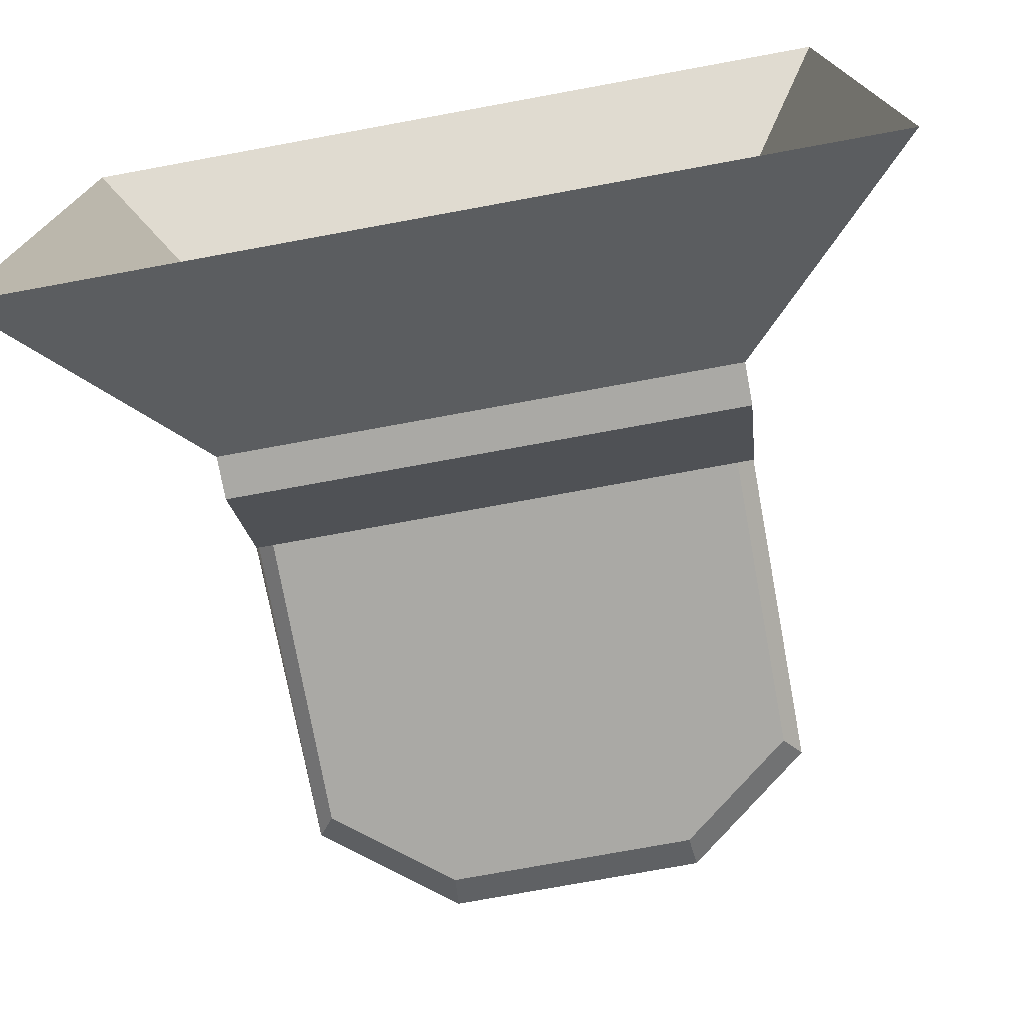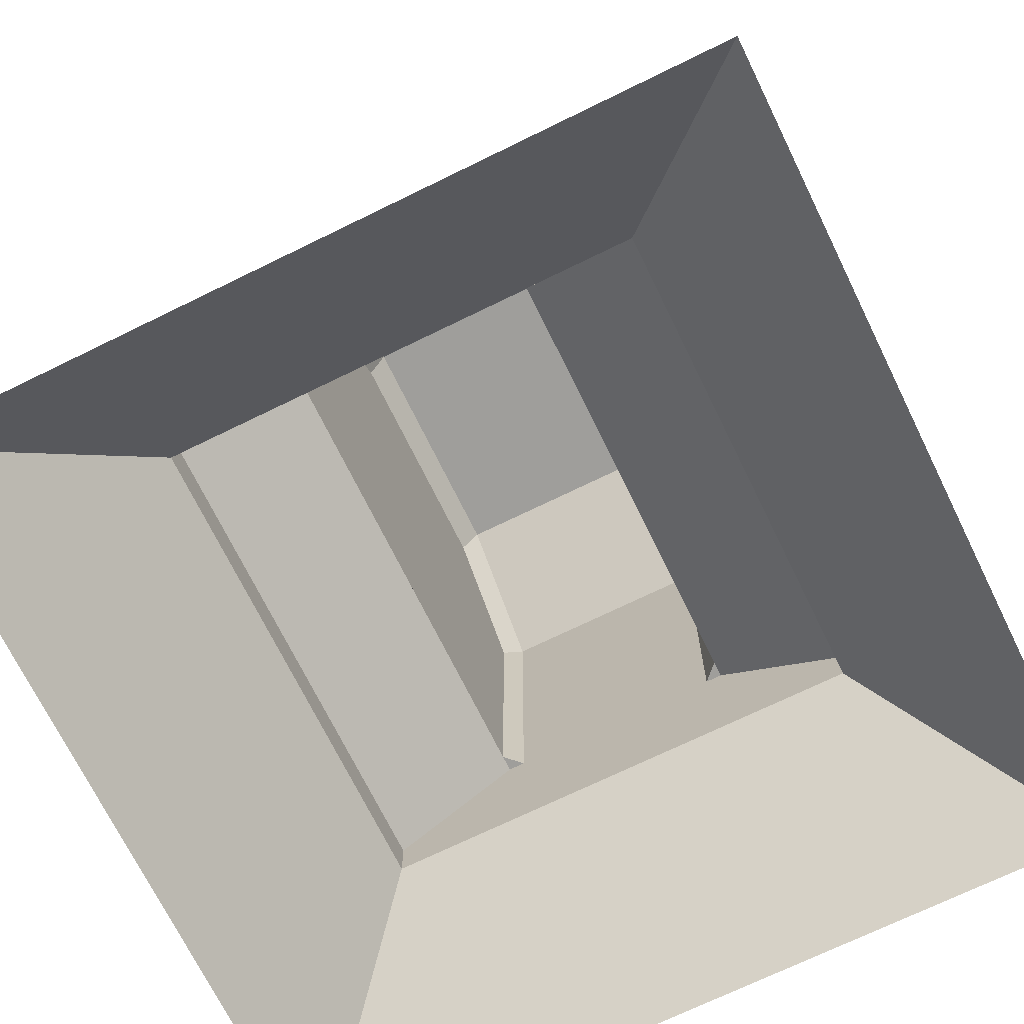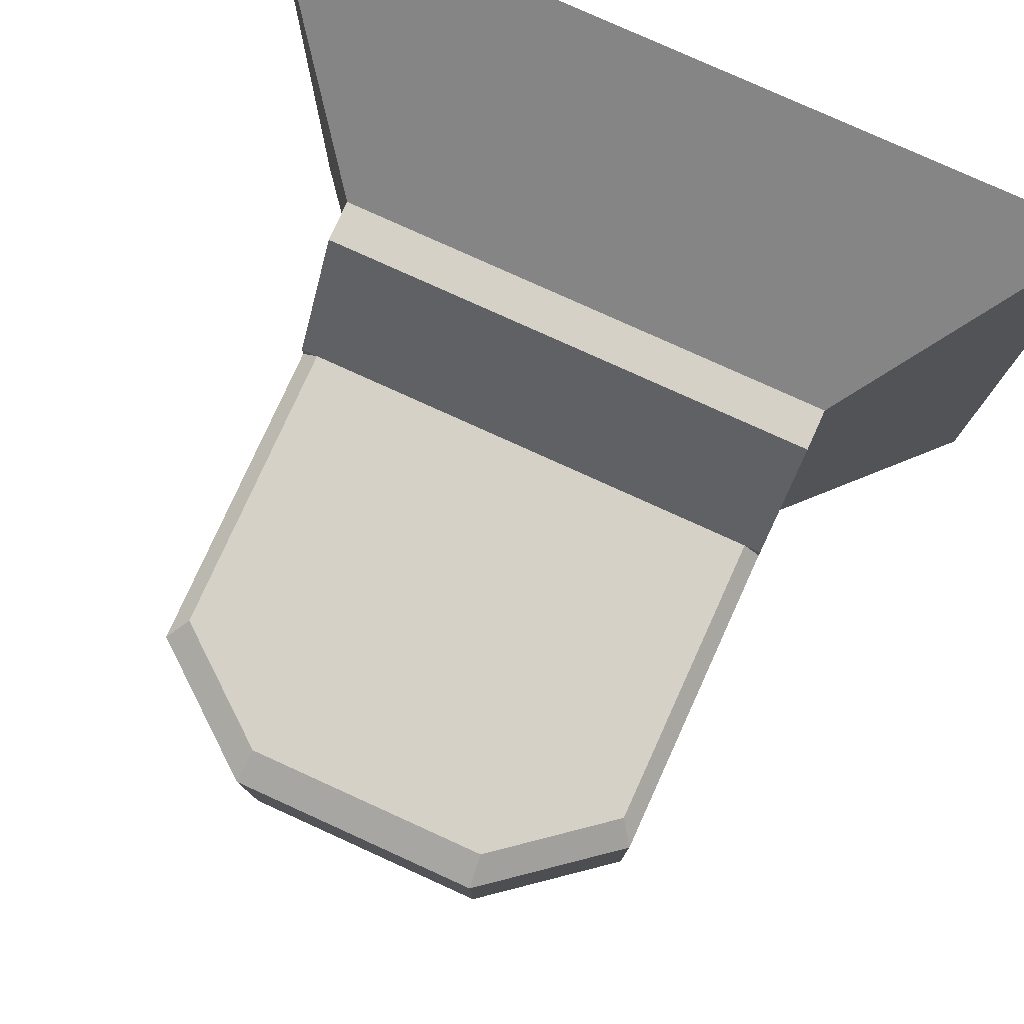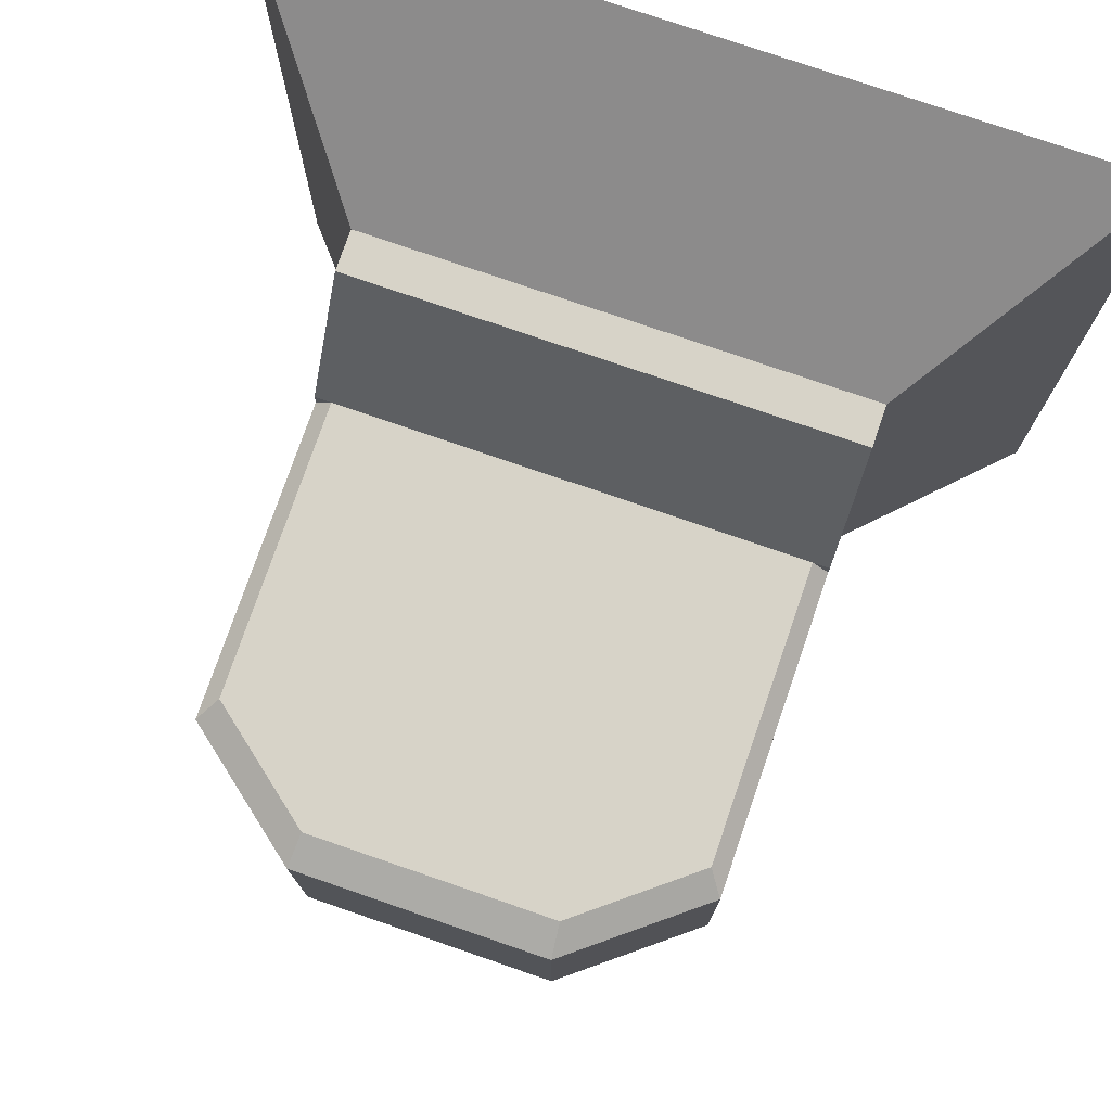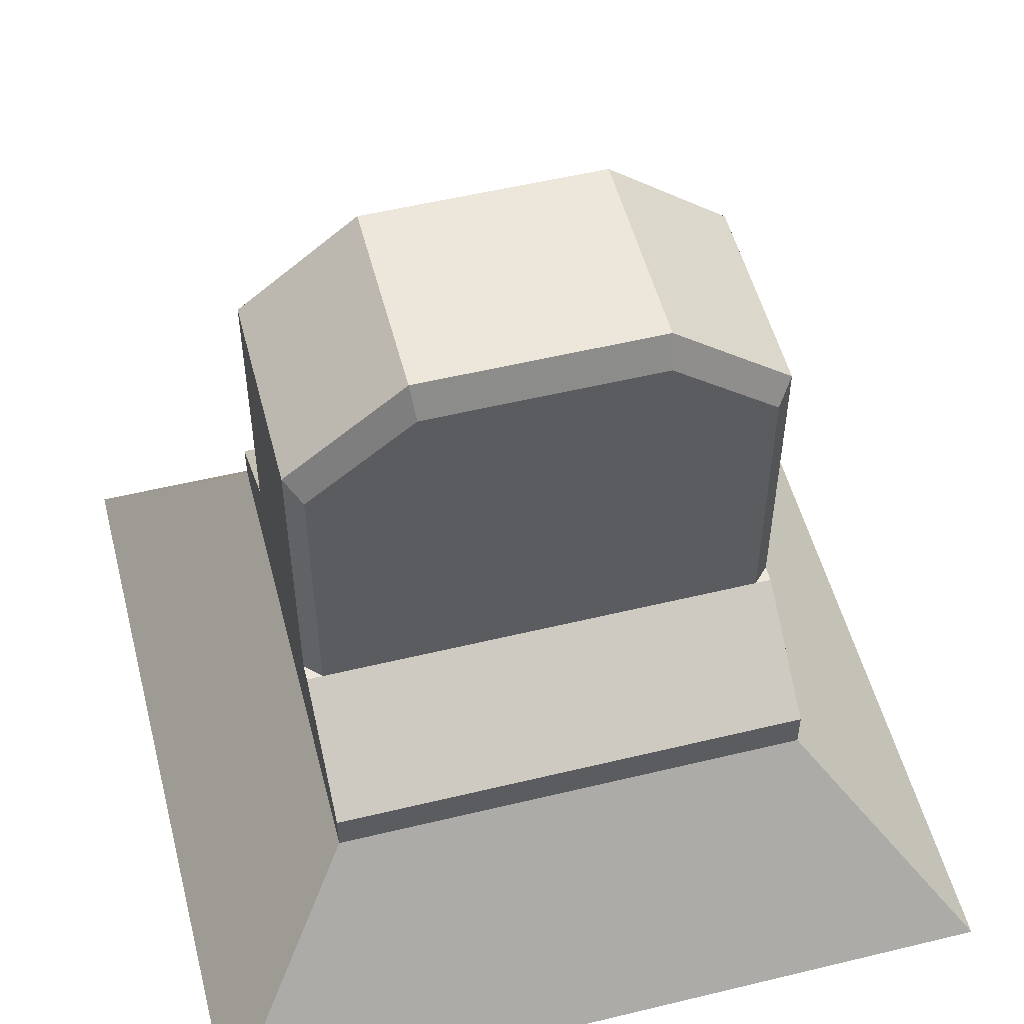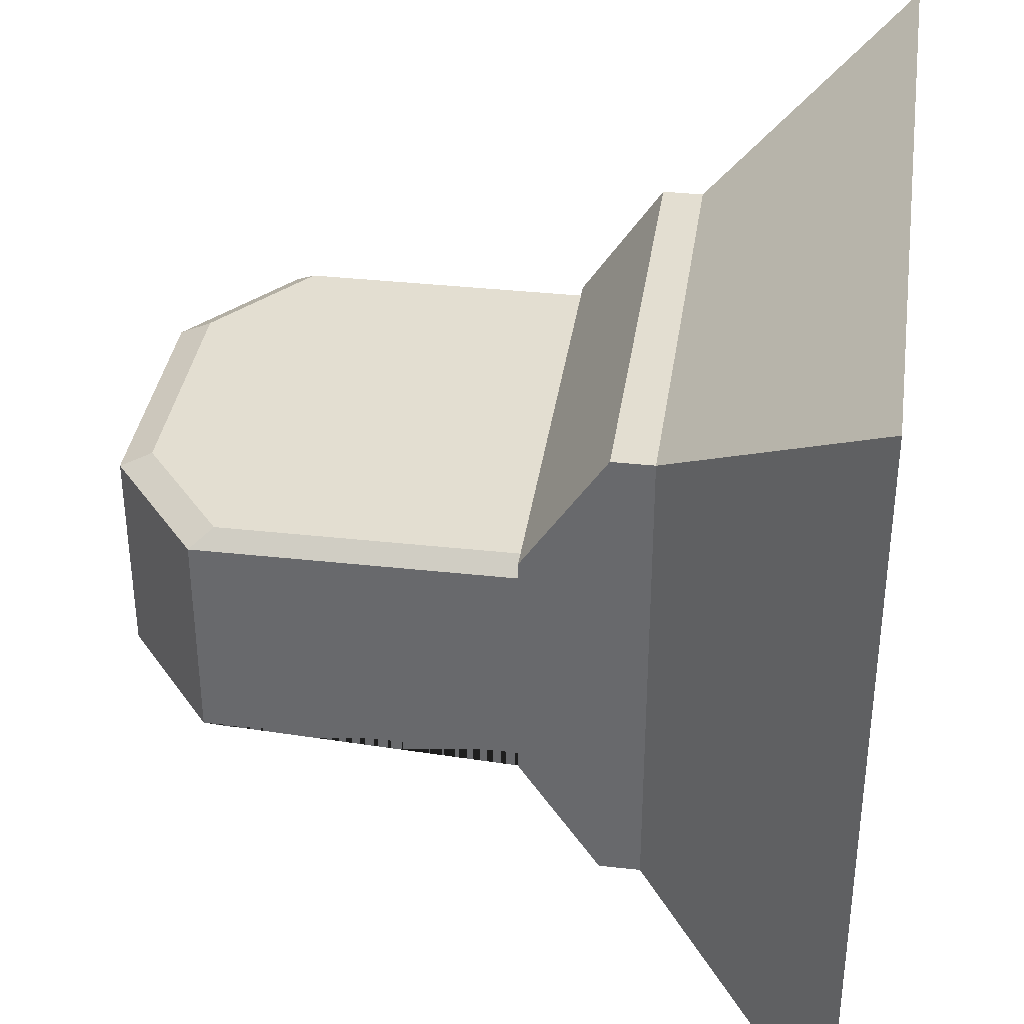
<metadata>
{"format":"obj","ext":"obj","renderer":"f3d","projection":"perspective","resolution":1024,"background":"white","views":[{"elev":-75.3,"azim":10.4,"up":"+Z"},{"elev":-70.8,"azim":116.1,"up":"+Y"},{"elev":78.8,"azim":-155.6,"up":"+Z"},{"elev":76.5,"azim":-161.0,"up":"+Z"},{"elev":53.3,"azim":-14.5,"up":"+Y"},{"elev":36.2,"azim":-81.8,"up":"+Z"}]}
</metadata>
<code>
o Plane
v 1 0 1
v 1 0 0
v 0 0 1
v 0 0 0
v 0.2 0.3 0.8
v 0.8 0.3 0.8
v 0.8 0.3 0.2
v 0.2 0.3 0.2
v 0 0 1
v 1 0 1
v 1 0 0
v 0 0 0
v 0.2 0.25 0.8
v 0.8 0.25 0.8
v 0.8 0.25 0.2
v 0.2 0.25 0.2
v 0.5 0.3 0.8
v 0.8 0.4 0.5
v 0.5 0.3 0.2
v 0.2 0.4 0.5
v 0.65 0.3 0.8
v 0.8 0.4 0.35
v 0.35 0.3 0.2
v 0.2 0.4 0.65
v 0.35 0.3 0.8
v 0.8 0.4 0.65
v 0.65 0.3 0.2
v 0.2 0.4 0.35
v 0.8 0.4 0.5
v 0.2 0.4 0.5
v 0.8 0.78 0.5
v 0.2 0.78 0.5
v 0.35 0.9 0.5
v 0.65 0.9 0.5
v 0.8 0.4 0.63
v 0.78 0.4 0.65
v 0.78 0.4 0.65
v 0.8 0.4 0.65
v 0.22 0.4 0.65
v 0.2 0.4 0.63
v 0.2 0.4 0.63
v 0.2 0.4 0.65
v 0.78 0.7529 0.65
v 0.8 0.78 0.63
v 0.22 0.7529 0.65
v 0.2 0.78 0.63
v 0.5 0.86 0.65
v 0.5 0.9 0.63
v 0.6461 0.86 0.65
v 0.65 0.9 0.63
v 0.3539 0.86 0.65
v 0.35 0.9 0.63
v 0.2 0.4 0.37
v 0.22 0.4 0.35
v 0.22 0.4 0.35
v 0.2 0.4 0.35
v 0.78 0.4 0.35
v 0.8 0.4 0.37
v 0.8 0.4 0.37
v 0.8 0.4 0.35
v 0.22 0.7529 0.35
v 0.2 0.78 0.37
v 0.5 0.9 0.37
v 0.5 0.86 0.35
v 0.78 0.7529 0.35
v 0.8 0.78 0.37
v 0.65 0.9 0.37
v 0.6461 0.86 0.35
v 0.35 0.9 0.37
v 0.3539 0.86 0.35
f 10 3 1
f 11 1 2
f 12 2 4
f 9 4 3
f 14 9 10
f 15 10 11
f 16 11 12
f 13 12 9
f 22 59 18
f 62 53 28 30
f 59 29 18
f 24 39 42
f 24 41 20
f 10 9 3
f 11 10 1
f 12 11 2
f 9 12 4
f 14 13 9
f 15 14 10
f 16 15 11
f 13 16 12
f 28 20 30
f 22 57 60
f 21 6 26
f 28 53 56
f 26 35 38
f 26 18 29
f 36 38 35
f 40 42 39
f 40 45 46
f 50 43 44
f 52 45 51
f 43 35 44
f 54 56 53
f 58 60 57
f 61 53 62
f 58 65 66
f 65 67 66
f 61 69 70
f 48 50 34
f 30 40 46
f 22 60 59
f 31 66 67
f 15 22 18
f 13 24 20
f 59 58 29
f 39 24 26
f 24 42 41
f 29 58 66
f 64 70 63
f 16 23 19
f 14 21 17
f 26 29 35
f 36 37 38
f 40 41 42
f 40 39 45
f 50 49 43
f 52 46 45
f 43 36 35
f 26 38 37
f 54 55 56
f 58 59 60
f 61 54 53
f 58 57 65
f 65 68 67
f 61 62 69
f 48 51 47
f 28 56 55
f 22 27 19
f 32 52 33
f 57 22 28
f 26 24 17
f 24 5 25
f 25 17 24
f 17 21 26
f 67 63 34
f 63 69 33
f 33 52 48
f 63 33 48
f 34 63 48
f 46 32 30
f 32 62 30
f 67 34 31
f 34 50 31
f 50 44 31
f 6 14 26
f 14 15 18
f 15 7 22
f 18 26 14
f 8 16 28
f 16 13 20
f 13 5 24
f 20 28 16
f 51 45 39
f 47 51 39
f 43 49 36
f 49 47 36
f 26 37 36
f 36 47 39
f 26 36 39
f 66 31 29
f 31 44 29
f 44 35 29
f 69 63 70
f 63 67 68
f 64 63 68
f 7 15 27
f 15 16 19
f 27 15 19
f 16 8 23
f 5 13 25
f 13 14 17
f 25 13 17
f 14 6 21
f 47 49 48
f 49 50 48
f 48 52 51
f 22 7 27
f 19 23 28
f 23 8 28
f 19 28 22
f 69 62 32
f 32 46 52
f 33 69 32
f 68 65 57
f 64 68 57
f 61 70 54
f 70 64 54
f 28 55 54
f 54 64 57
f 28 54 57
f 41 40 30 20
o Plane.001
v 0.2 0.4 0.5
v 0.2 0.4 0.63
l 71 72

</code>
